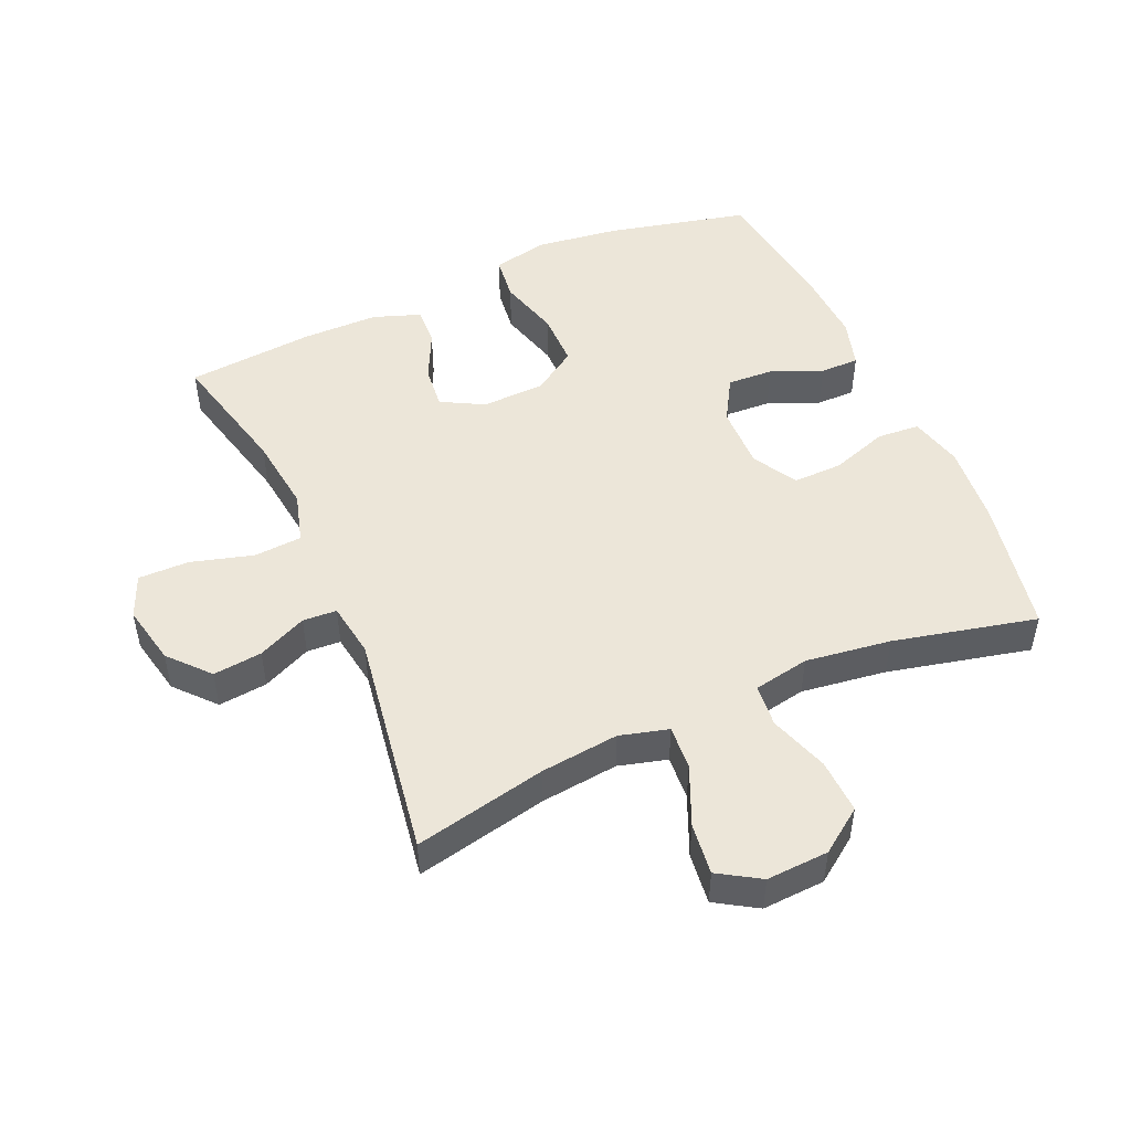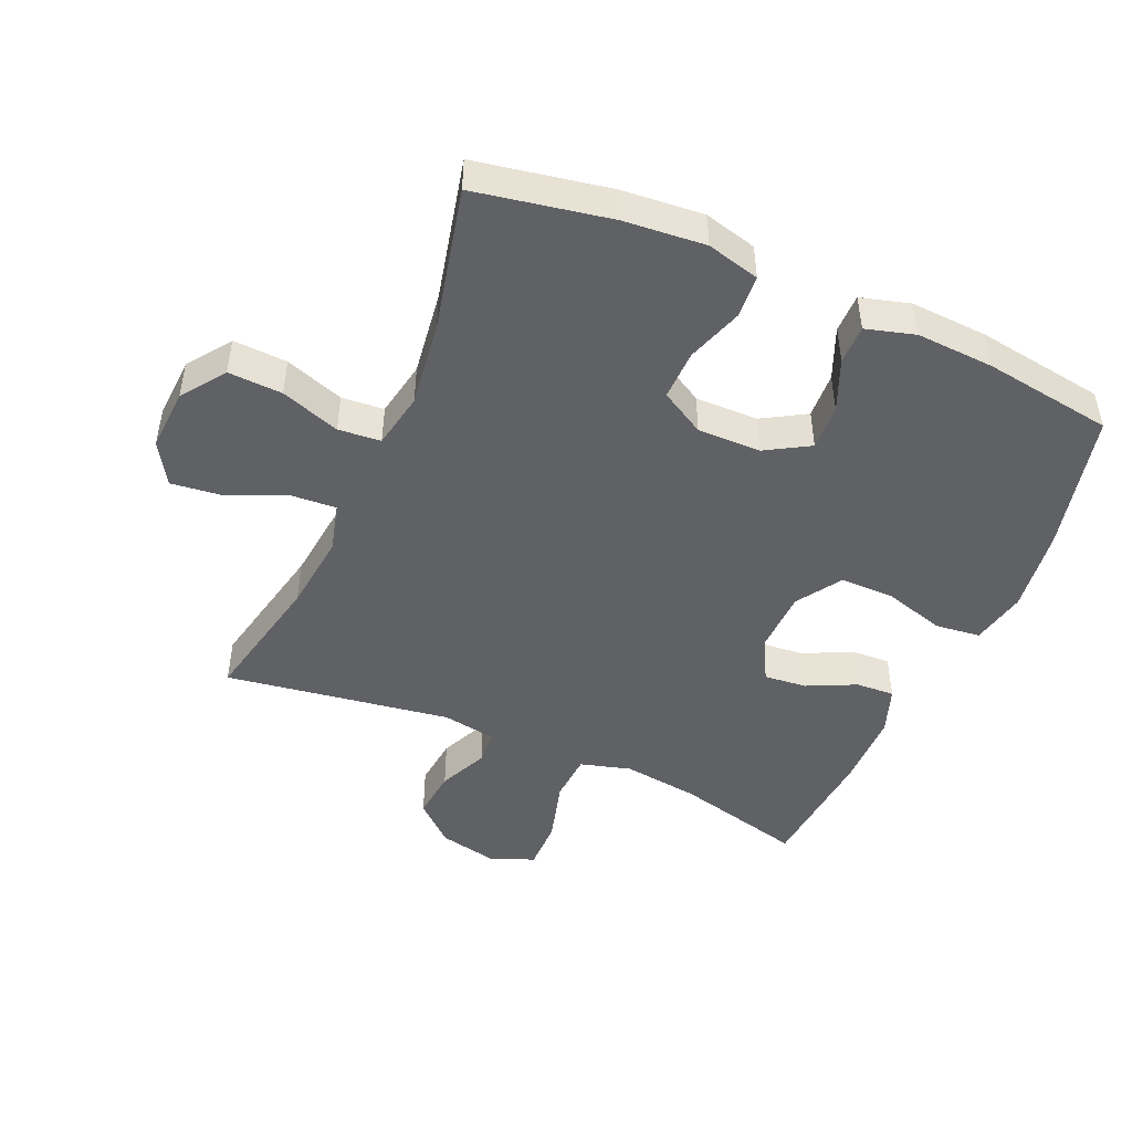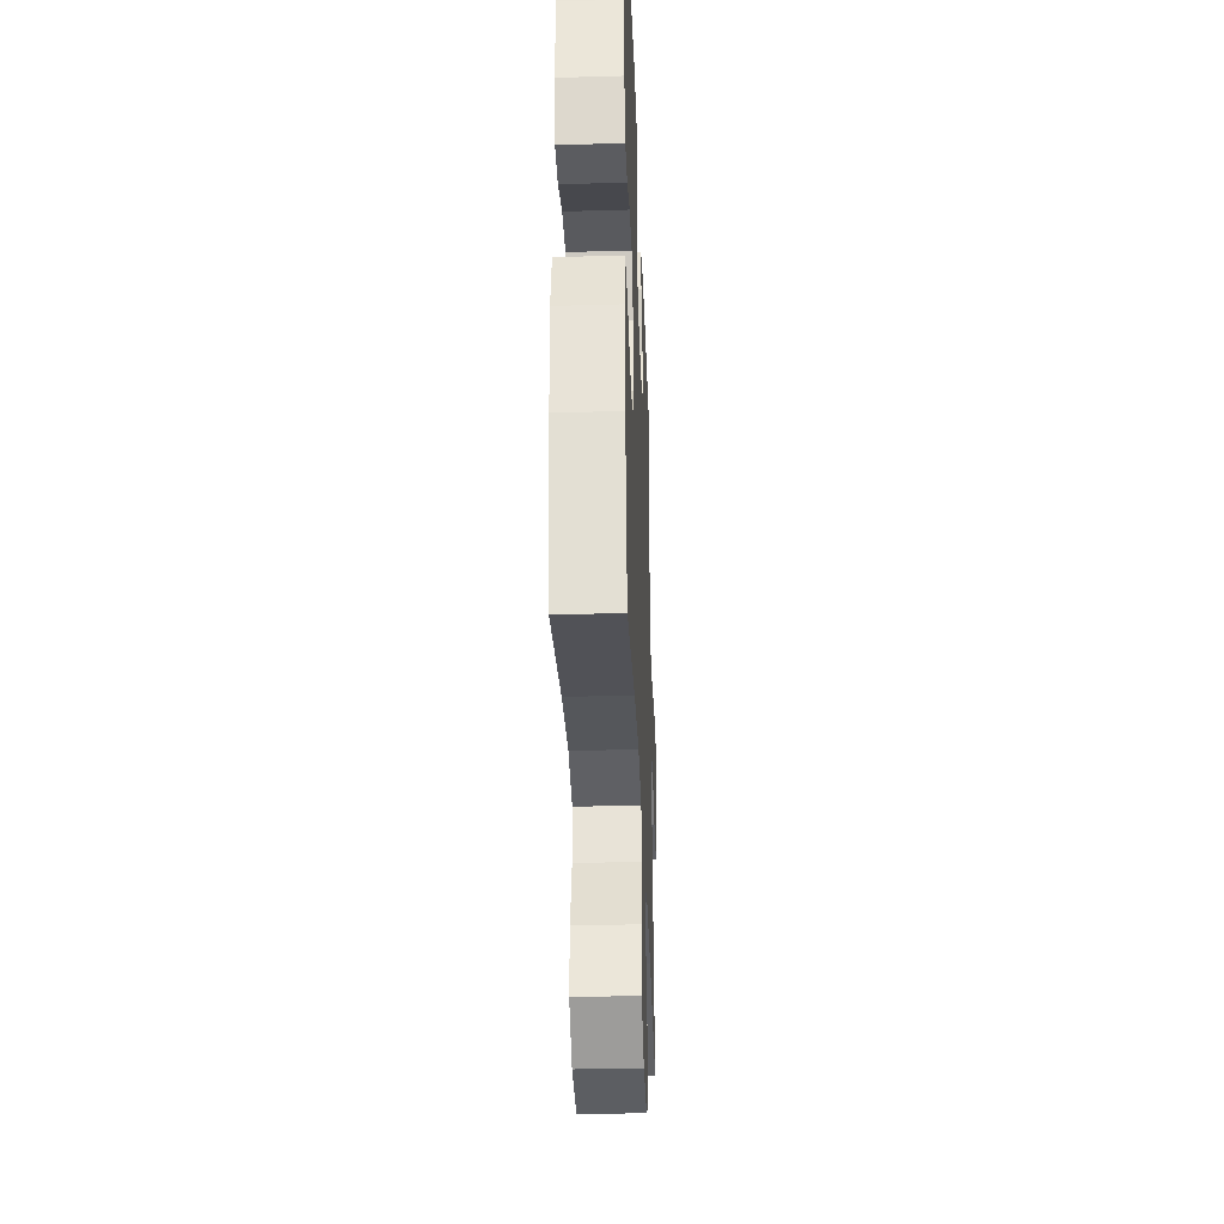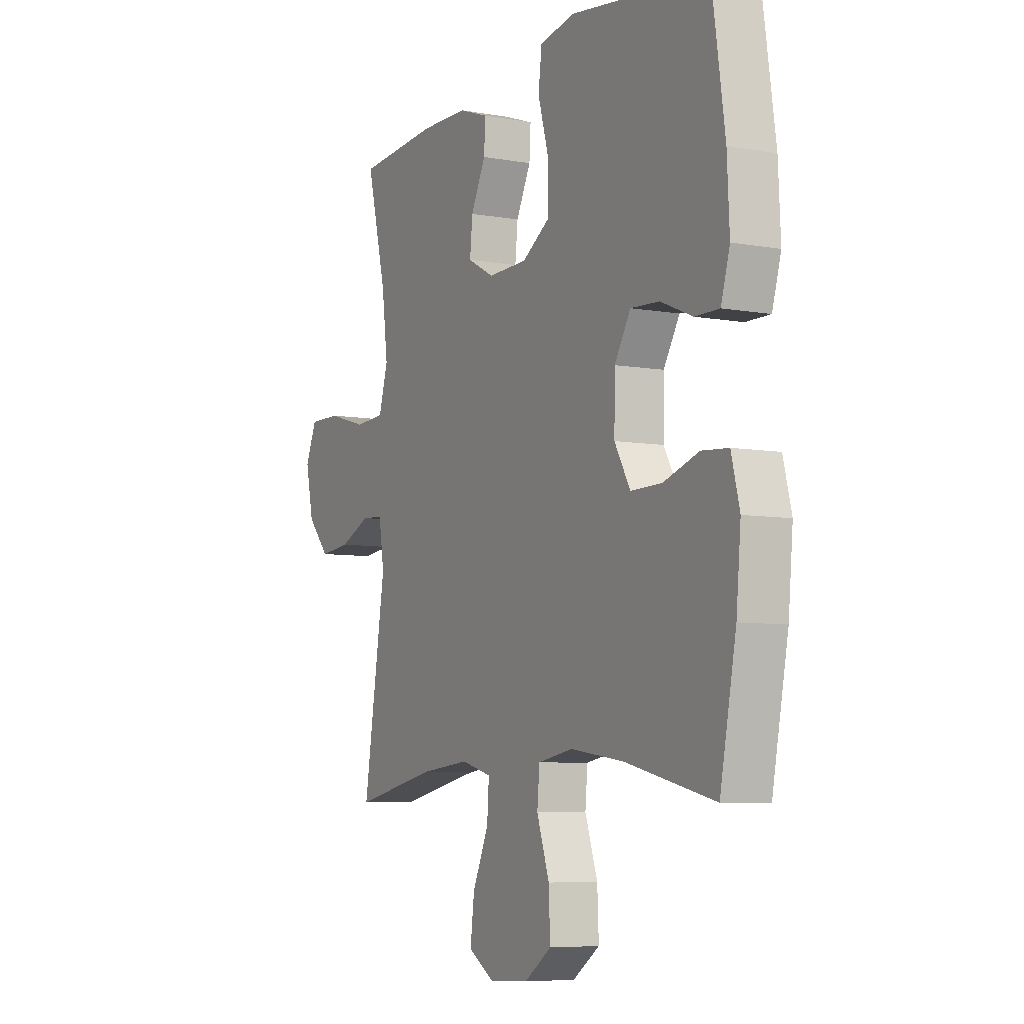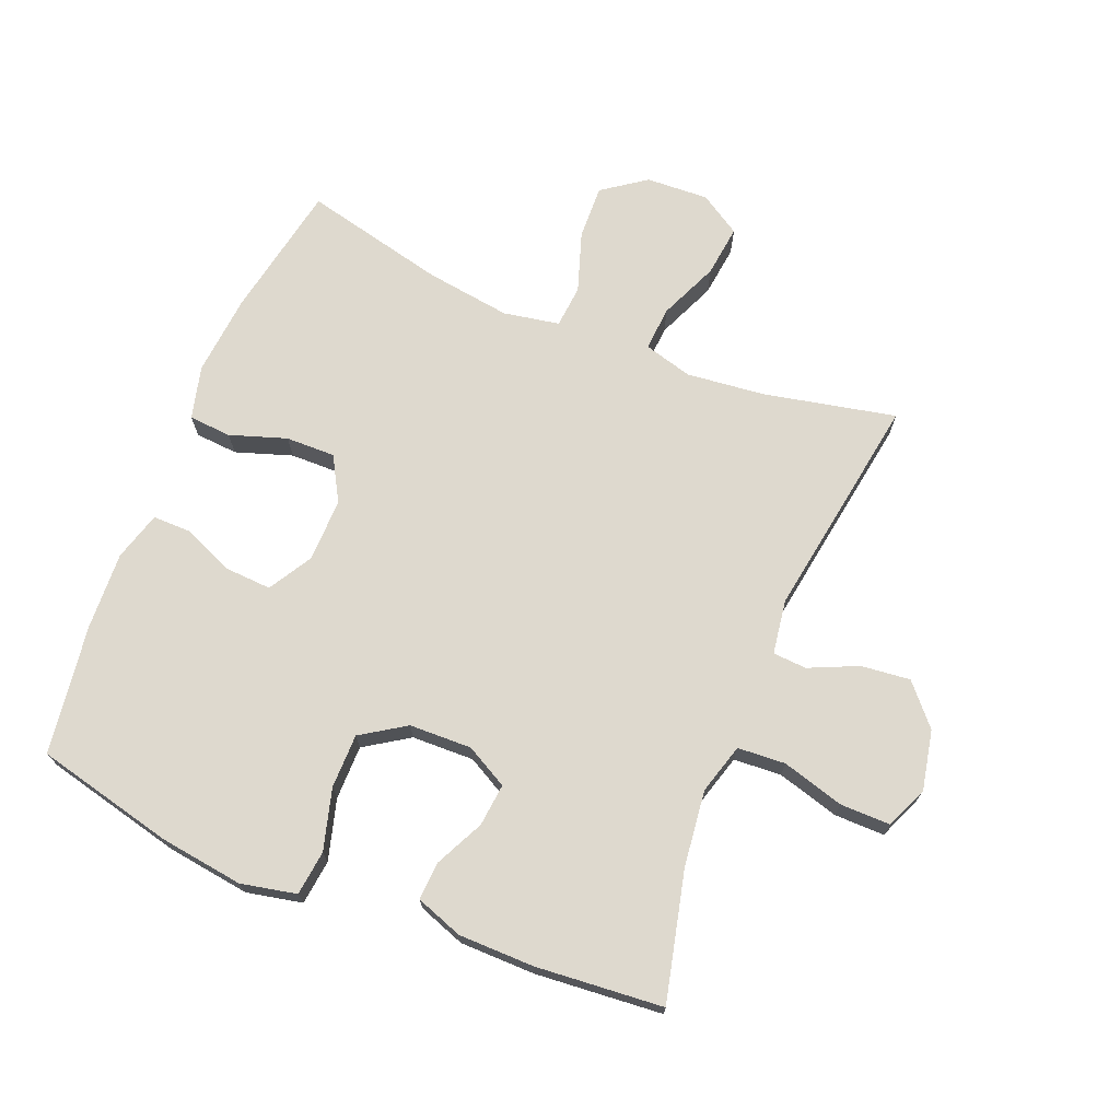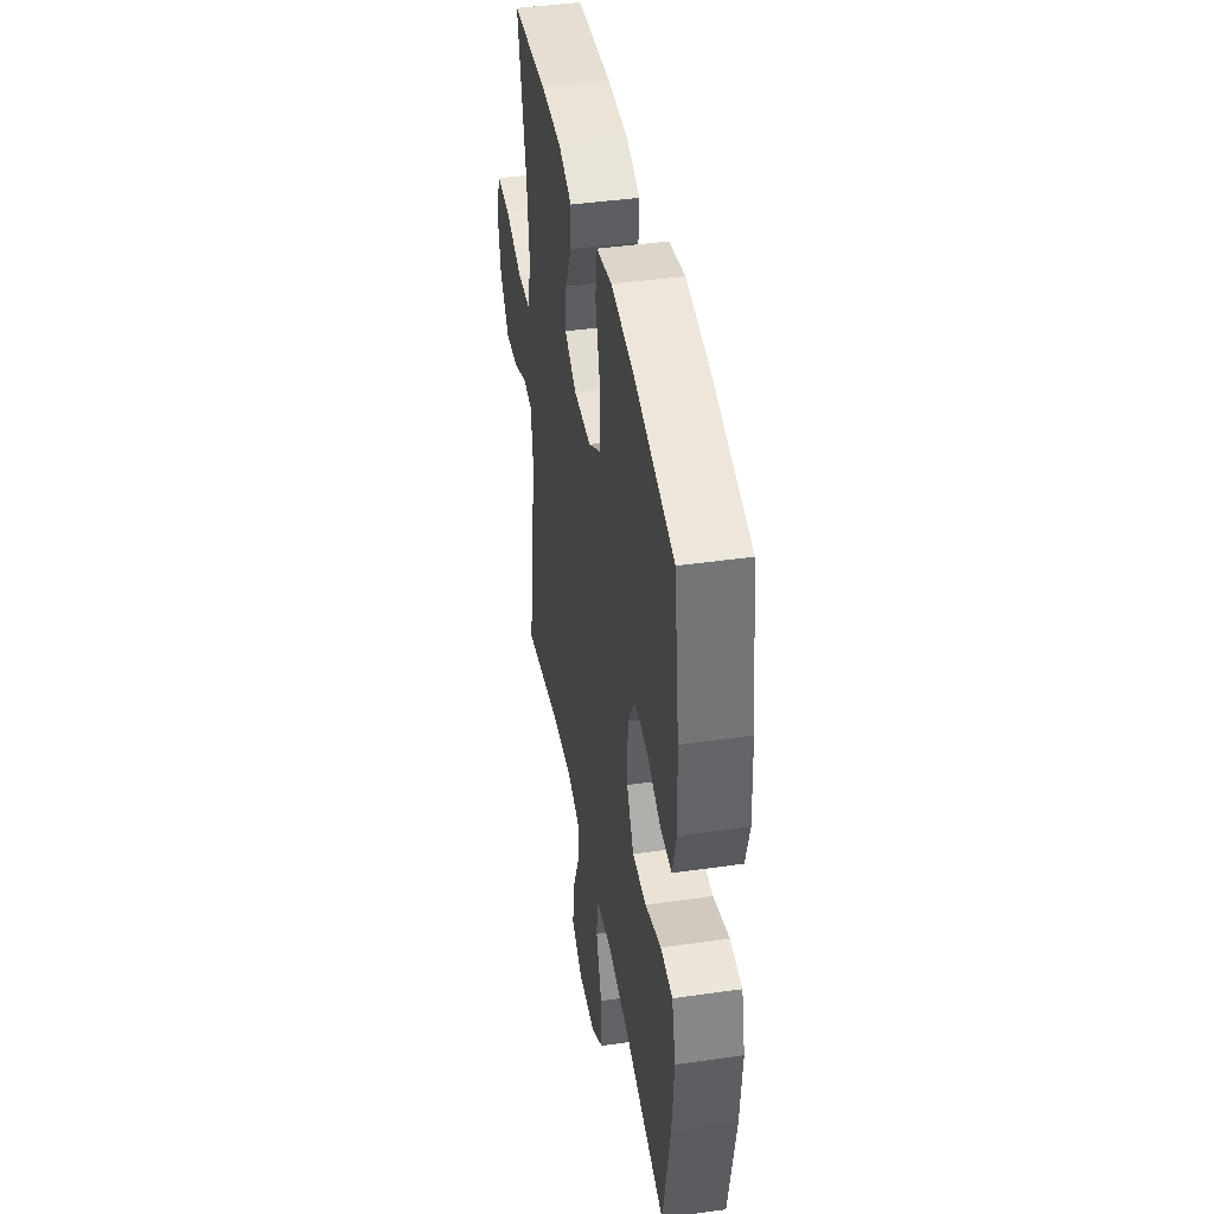
<metadata>
{"format":"obj","ext":"obj","renderer":"f3d","projection":"perspective","resolution":1024,"background":"white","views":[{"elev":49.5,"azim":156.2,"up":"+Y"},{"elev":-47.8,"azim":-113.7,"up":"+Y"},{"elev":-34.6,"azim":-87.8,"up":"+Z"},{"elev":-6.6,"azim":-118.2,"up":"+Z"},{"elev":71.5,"azim":22.2,"up":"+Y"},{"elev":42.2,"azim":-99.7,"up":"+Z"}]}
</metadata>
<code>
o path1354_path1354.001
v -0.5495 0.0375 0.3179
v -0.5554 0.0375 0.1964
v -0.5332 0.0375 0.1191
v -0.472 0.0375 0.1193
v -0.3915 0.0375 0.1529
v -0.3194 0.0375 0.1568
v -0.279 0.0375 0.08829
v -0.2773 0.0375 -0.01165
v -0.317 0.0375 -0.08134
v -0.395 0.0375 -0.07992
v -0.4841 0.0375 -0.04992
v -0.5512 0.0375 -0.05471
v -0.5723 0.0375 -0.1381
v -0.5608 0.0375 -0.2658
v -0.5204 0.0375 -0.4792
v -0.2962 0.0375 -0.4271
v -0.1618 0.0375 -0.4086
v -0.07359 0.0375 -0.4251
v -0.06767 0.0375 -0.4922
v -0.0991 0.0375 -0.5856
v -0.1027 0.0375 -0.6711
v -0.03455 0.0375 -0.72
v 0.06357 0.0375 -0.7252
v 0.1286 0.0375 -0.685
v 0.1188 0.0375 -0.604
v 0.07863 0.0375 -0.5111
v 0.0738 0.0375 -0.4416
v 0.1501 0.0375 -0.4208
v 0.273 0.0375 -0.4344
v 0.4815 0.0375 -0.4792
v 0.4261 0.0375 -0.1249
v 0.4391 0.0375 -0.039
v 0.4924 0.0375 -0.0358
v 0.5696 0.0375 -0.07072
v 0.6469 0.0375 -0.07903
v 0.7023 0.0375 -0.01668
v 0.7219 0.0375 0.07755
v 0.6936 0.0375 0.1442
v 0.6141 0.0375 0.1436
v 0.516 0.0375 0.1158
v 0.4405 0.0375 0.1207
v 0.4177 0.0375 0.1999
v 0.4326 0.0375 0.3207
v 0.4815 0.0375 0.5225
v 0.2803 0.0375 0.5401
v 0.1614 0.0375 0.5391
v 0.08717 0.0375 0.5127
v 0.09066 0.0375 0.452
v 0.1276 0.0375 0.3754
v 0.1343 0.0375 0.3082
v 0.06802 0.0375 0.2723
v -0.03071 0.0375 0.2751
v -0.1005 0.0375 0.3208
v -0.1008 0.0375 0.4066
v -0.07373 0.0375 0.503
v -0.08232 0.0375 0.5734
v -0.1699 0.0375 0.5919
v -0.3016 0.0375 0.5743
v -0.5204 0.0375 0.5225
v -0.5495 -0.0375 0.3179
v -0.5554 -0.0375 0.1964
v -0.5332 -0.0375 0.1191
v -0.472 -0.0375 0.1193
v -0.3915 -0.0375 0.1529
v -0.3194 -0.0375 0.1568
v -0.279 -0.0375 0.08829
v -0.2773 -0.0375 -0.01165
v -0.317 -0.0375 -0.08134
v -0.395 -0.0375 -0.07992
v -0.4841 -0.0375 -0.04992
v -0.5512 -0.0375 -0.05471
v -0.5723 -0.0375 -0.1381
v -0.5608 -0.0375 -0.2658
v -0.5204 -0.0375 -0.4792
v -0.2962 -0.0375 -0.4271
v -0.1618 -0.0375 -0.4086
v -0.07359 -0.0375 -0.4251
v -0.06767 -0.0375 -0.4922
v -0.0991 -0.0375 -0.5856
v -0.1027 -0.0375 -0.6711
v -0.03455 -0.0375 -0.72
v 0.06357 -0.0375 -0.7252
v 0.1286 -0.0375 -0.685
v 0.1188 -0.0375 -0.604
v 0.07863 -0.0375 -0.5111
v 0.0738 -0.0375 -0.4416
v 0.1501 -0.0375 -0.4208
v 0.273 -0.0375 -0.4344
v 0.4815 -0.0375 -0.4792
v 0.4261 -0.0375 -0.1249
v 0.4391 -0.0375 -0.039
v 0.4924 -0.0375 -0.0358
v 0.5696 -0.0375 -0.07072
v 0.6469 -0.0375 -0.07903
v 0.7023 -0.0375 -0.01668
v 0.7219 -0.0375 0.07755
v 0.6936 -0.0375 0.1442
v 0.6141 -0.0375 0.1436
v 0.516 -0.0375 0.1158
v 0.4405 -0.0375 0.1207
v 0.4177 -0.0375 0.1999
v 0.4326 -0.0375 0.3207
v 0.4815 -0.0375 0.5225
v 0.2803 -0.0375 0.5401
v 0.1614 -0.0375 0.5391
v 0.08717 -0.0375 0.5127
v 0.09066 -0.0375 0.452
v 0.1276 -0.0375 0.3754
v 0.1343 -0.0375 0.3082
v 0.06802 -0.0375 0.2723
v -0.03071 -0.0375 0.2751
v -0.1005 -0.0375 0.3208
v -0.1008 -0.0375 0.4066
v -0.07373 -0.0375 0.503
v -0.08232 -0.0375 0.5734
v -0.1699 -0.0375 0.5919
v -0.3016 -0.0375 0.5743
v -0.5204 -0.0375 0.5225
v -0.08232 0.0375 0.5734
v -0.08232 0.0375 0.5734
v -0.1699 0.0375 0.5919
v -0.3016 0.0375 0.5743
v -0.07373 0.0375 0.503
v 0.2803 0.0375 0.5401
v 0.1614 0.0375 0.5391
v 0.08717 0.0375 0.5127
v 0.08717 0.0375 0.5127
v 0.4815 0.0375 0.5225
v 0.4815 0.0375 0.5225
v -0.5204 0.0375 0.5225
v -0.5204 0.0375 0.5225
v 0.09066 0.0375 0.452
v -0.1008 0.0375 0.4066
v 0.1276 0.0375 0.3754
v 0.4326 0.0375 0.3207
v -0.5495 0.0375 0.3179
v -0.1005 0.0375 0.3208
v 0.1343 0.0375 0.3082
v 0.1343 0.0375 0.3082
v -0.03071 0.0375 0.2751
v 0.4177 0.0375 0.1999
v -0.5554 0.0375 0.1964
v 0.06802 0.0375 0.2723
v 0.4405 0.0375 0.1207
v 0.4405 0.0375 0.1207
v -0.3915 0.0375 0.1529
v -0.3194 0.0375 0.1568
v -0.3194 0.0375 0.1568
v -0.5332 0.0375 0.1191
v -0.5332 0.0375 0.1191
v -0.279 0.0375 0.08829
v -0.472 0.0375 0.1193
v 0.7219 0.0375 0.07755
v 0.6936 0.0375 0.1442
v 0.6936 0.0375 0.1442
v 0.6141 0.0375 0.1436
v 0.516 0.0375 0.1158
v -0.2773 0.0375 -0.01165
v 0.7023 0.0375 -0.01668
v -0.317 0.0375 -0.08134
v -0.317 0.0375 -0.08134
v 0.6469 0.0375 -0.07903
v 0.5696 0.0375 -0.07072
v 0.4924 0.0375 -0.0358
v 0.4391 0.0375 -0.039
v 0.4391 0.0375 -0.039
v 0.4261 0.0375 -0.1249
v -0.395 0.0375 -0.07992
v -0.4841 0.0375 -0.04992
v -0.5512 0.0375 -0.05471
v -0.5512 0.0375 -0.05471
v -0.5723 0.0375 -0.1381
v -0.5608 0.0375 -0.2658
v 0.4815 0.0375 -0.4792
v 0.4815 0.0375 -0.4792
v 0.1501 0.0375 -0.4208
v 0.273 0.0375 -0.4344
v -0.1618 0.0375 -0.4086
v -0.07359 0.0375 -0.4251
v -0.07359 0.0375 -0.4251
v -0.2962 0.0375 -0.4271
v 0.0738 0.0375 -0.4416
v 0.0738 0.0375 -0.4416
v -0.06767 0.0375 -0.4922
v 0.07863 0.0375 -0.5111
v -0.5204 0.0375 -0.4792
v -0.5204 0.0375 -0.4792
v -0.0991 0.0375 -0.5856
v 0.1188 0.0375 -0.604
v -0.1027 0.0375 -0.6711
v 0.1286 0.0375 -0.685
v 0.1286 0.0375 -0.685
v -0.03455 0.0375 -0.72
v 0.06357 0.0375 -0.7252
v -0.08232 -0.0375 0.5734
v -0.08232 -0.0375 0.5734
v -0.1699 -0.0375 0.5919
v -0.3016 -0.0375 0.5743
v -0.07373 -0.0375 0.503
v 0.2803 -0.0375 0.5401
v 0.1614 -0.0375 0.5391
v 0.08717 -0.0375 0.5127
v 0.08717 -0.0375 0.5127
v 0.4815 -0.0375 0.5225
v 0.4815 -0.0375 0.5225
v -0.5204 -0.0375 0.5225
v -0.5204 -0.0375 0.5225
v 0.09066 -0.0375 0.452
v -0.1008 -0.0375 0.4066
v 0.1276 -0.0375 0.3754
v 0.4326 -0.0375 0.3207
v -0.5495 -0.0375 0.3179
v -0.1005 -0.0375 0.3208
v 0.1343 -0.0375 0.3082
v 0.1343 -0.0375 0.3082
v -0.03071 -0.0375 0.2751
v 0.4177 -0.0375 0.1999
v -0.5554 -0.0375 0.1964
v 0.06802 -0.0375 0.2723
v 0.4405 -0.0375 0.1207
v 0.4405 -0.0375 0.1207
v -0.3915 -0.0375 0.1529
v -0.3194 -0.0375 0.1568
v -0.3194 -0.0375 0.1568
v -0.5332 -0.0375 0.1191
v -0.5332 -0.0375 0.1191
v -0.279 -0.0375 0.08829
v -0.472 -0.0375 0.1193
v 0.7219 -0.0375 0.07755
v 0.6936 -0.0375 0.1442
v 0.6936 -0.0375 0.1442
v 0.6141 -0.0375 0.1436
v 0.516 -0.0375 0.1158
v -0.2773 -0.0375 -0.01165
v 0.7023 -0.0375 -0.01668
v -0.317 -0.0375 -0.08134
v -0.317 -0.0375 -0.08134
v 0.6469 -0.0375 -0.07903
v 0.5696 -0.0375 -0.07072
v 0.4924 -0.0375 -0.0358
v 0.4391 -0.0375 -0.039
v 0.4391 -0.0375 -0.039
v 0.4261 -0.0375 -0.1249
v -0.395 -0.0375 -0.07992
v -0.4841 -0.0375 -0.04992
v -0.5512 -0.0375 -0.05471
v -0.5512 -0.0375 -0.05471
v -0.5723 -0.0375 -0.1381
v -0.5608 -0.0375 -0.2658
v 0.4815 -0.0375 -0.4792
v 0.4815 -0.0375 -0.4792
v 0.1501 -0.0375 -0.4208
v 0.273 -0.0375 -0.4344
v -0.1618 -0.0375 -0.4086
v -0.07359 -0.0375 -0.4251
v -0.07359 -0.0375 -0.4251
v -0.2962 -0.0375 -0.4271
v 0.0738 -0.0375 -0.4416
v 0.0738 -0.0375 -0.4416
v -0.06767 -0.0375 -0.4922
v 0.07863 -0.0375 -0.5111
v -0.5204 -0.0375 -0.4792
v -0.5204 -0.0375 -0.4792
v -0.0991 -0.0375 -0.5856
v 0.1188 -0.0375 -0.604
v -0.1027 -0.0375 -0.6711
v 0.1286 -0.0375 -0.685
v 0.1286 -0.0375 -0.685
v -0.03455 -0.0375 -0.72
v 0.06357 -0.0375 -0.7252
f 234 254 255
f 244 257 236
f 252 255 258
f 236 257 254
f 249 244 248
f 208 201 202
f 264 261 260
f 213 227 216
f 233 239 232
f 222 218 228
f 206 212 198
f 201 210 200
f 257 249 262
f 261 264 265
f 220 240 233
f 220 241 240
f 216 227 234
f 228 218 225
f 198 223 209
f 211 214 217
f 235 239 238
f 216 234 219
f 239 235 232
f 195 197 199
f 223 198 212
f 234 255 252
f 245 248 244
f 212 222 223
f 200 210 211
f 227 213 223
f 240 239 233
f 219 252 243
f 219 220 214
f 232 235 229
f 246 248 245
f 243 253 250
f 199 197 209
f 214 211 210
f 264 269 265
f 255 260 258
f 218 222 212
f 265 269 270
f 269 264 266
f 219 234 252
f 219 243 241
f 232 229 230
f 265 270 267
f 217 214 220
f 243 252 253
f 258 260 261
f 200 211 204
f 219 241 220
f 209 223 213
f 257 244 249
f 198 209 197
f 210 201 208
f 236 254 234
f 120 57 116 196
f 57 58 117 116
f 55 56 115 114
f 45 46 105 104
f 46 127 203 105
f 129 45 104 205
f 58 131 207 117
f 47 48 107 106
f 54 55 114 113
f 48 49 108 107
f 43 44 103 102
f 59 1 60 118
f 53 54 113 112
f 49 139 215 108
f 52 53 112 111
f 42 43 102 101
f 1 2 61 60
f 50 51 110 109
f 51 52 111 110
f 145 42 101 221
f 5 148 224 64
f 2 150 226 61
f 6 7 66 65
f 4 5 64 63
f 3 4 63 62
f 37 155 231 96
f 38 39 98 97
f 39 40 99 98
f 40 41 100 99
f 7 8 67 66
f 36 37 96 95
f 8 161 237 67
f 35 36 95 94
f 34 35 94 93
f 33 34 93 92
f 166 33 92 242
f 31 32 91 90
f 10 11 70 69
f 11 171 247 70
f 12 13 72 71
f 9 10 69 68
f 13 14 73 72
f 175 31 90 251
f 28 29 88 87
f 17 180 256 76
f 16 17 76 75
f 183 28 87 259
f 18 19 78 77
f 26 27 86 85
f 187 16 75 263
f 14 15 74 73
f 29 30 89 88
f 19 20 79 78
f 25 26 85 84
f 20 21 80 79
f 192 25 84 268
f 21 22 81 80
f 23 24 83 82
f 22 23 82 81
f 158 179 178
f 168 160 181
f 176 182 179
f 160 178 181
f 173 172 168
f 132 126 125
f 188 184 185
f 137 140 151
f 157 156 163
f 146 152 142
f 130 122 136
f 125 124 134
f 181 186 173
f 185 189 188
f 144 157 164
f 144 164 165
f 140 158 151
f 152 149 142
f 122 133 147
f 135 141 138
f 159 162 163
f 140 143 158
f 163 156 159
f 119 123 121
f 147 136 122
f 158 176 179
f 169 168 172
f 136 147 146
f 124 135 134
f 151 147 137
f 164 157 163
f 143 167 176
f 143 138 144
f 156 153 159
f 170 169 172
f 167 174 177
f 123 133 121
f 138 134 135
f 188 189 193
f 179 182 184
f 142 136 146
f 189 194 193
f 193 190 188
f 143 176 158
f 143 165 167
f 156 154 153
f 189 191 194
f 141 144 138
f 167 177 176
f 182 185 184
f 124 128 135
f 143 144 165
f 133 137 147
f 181 173 168
f 122 121 133
f 134 132 125
f 160 158 178

</code>
